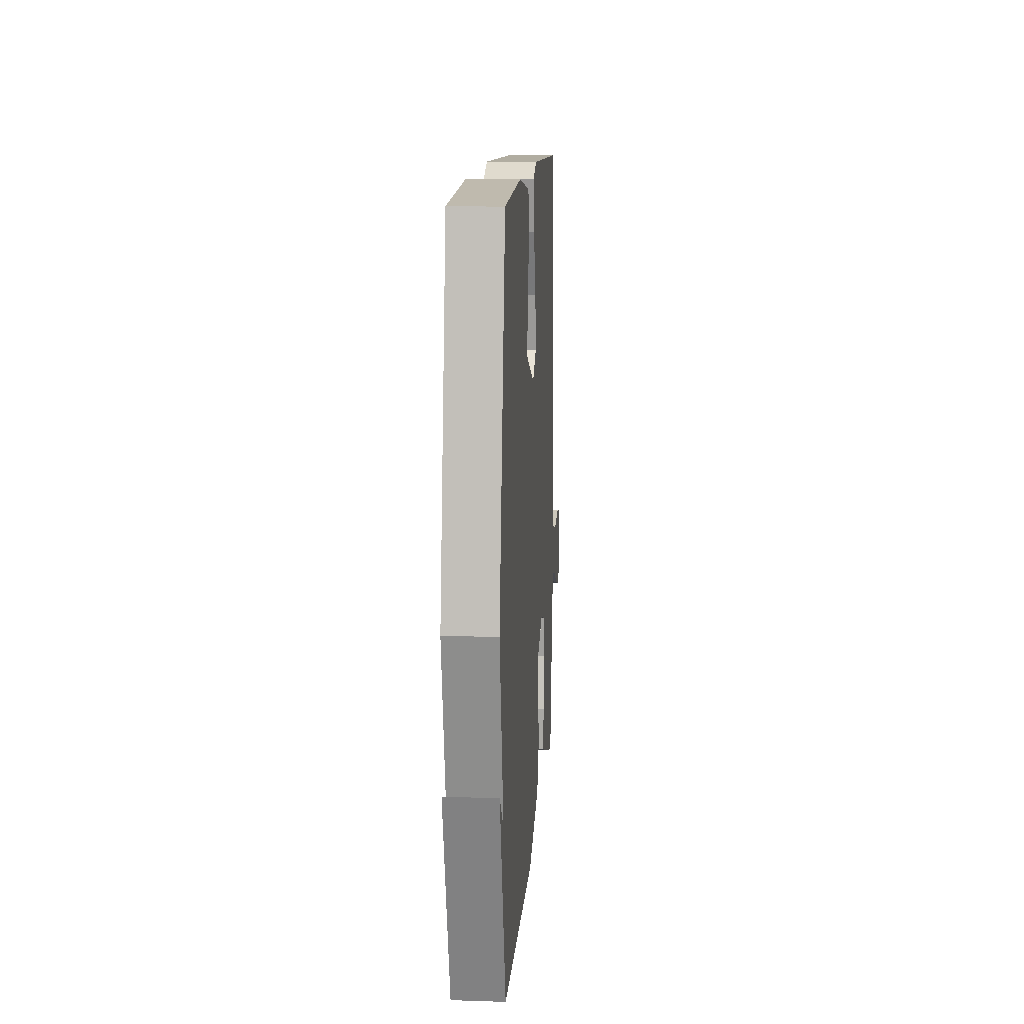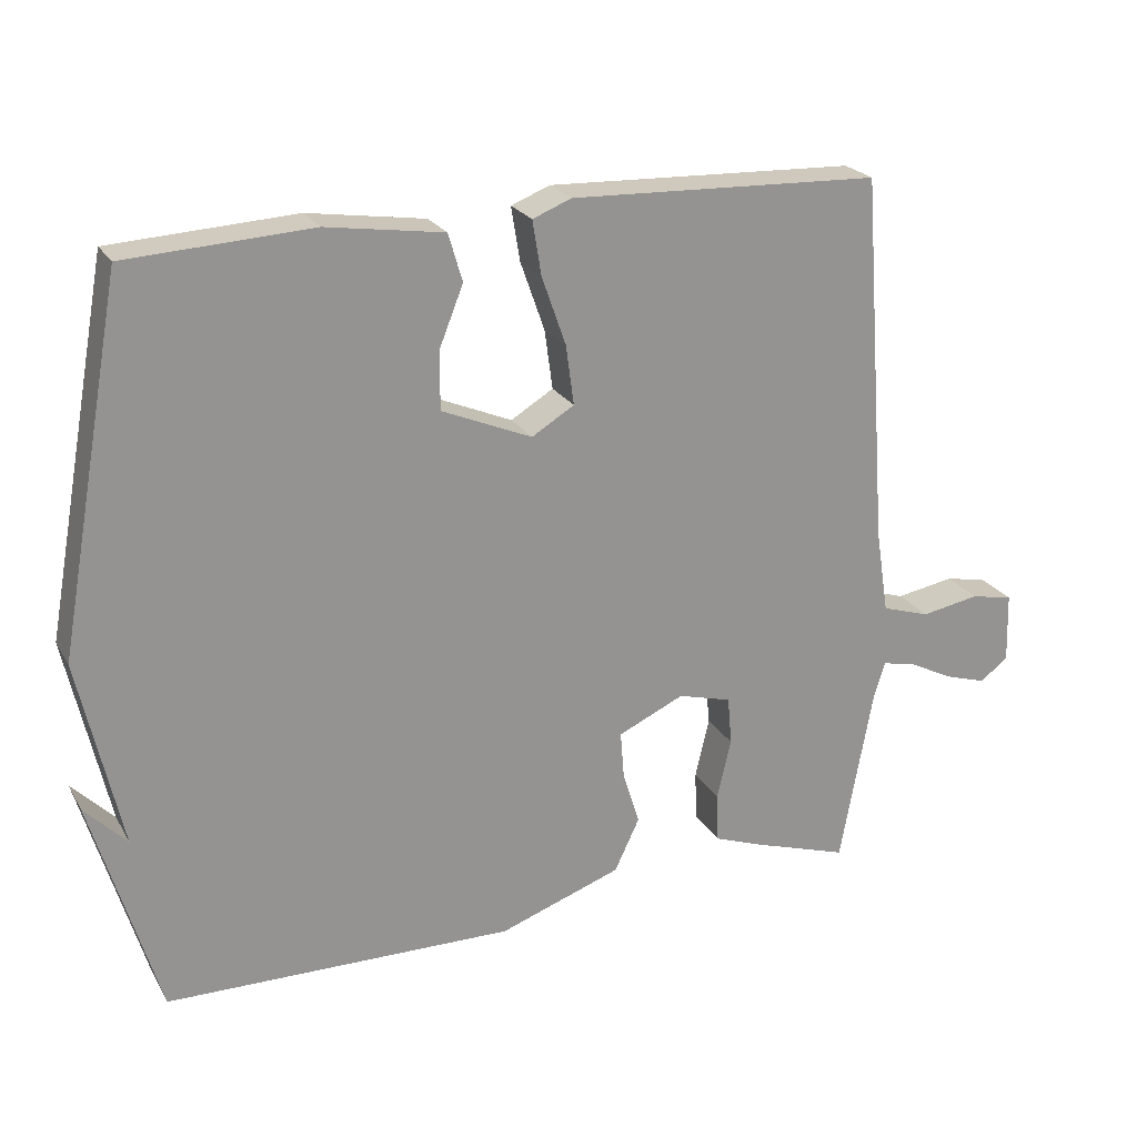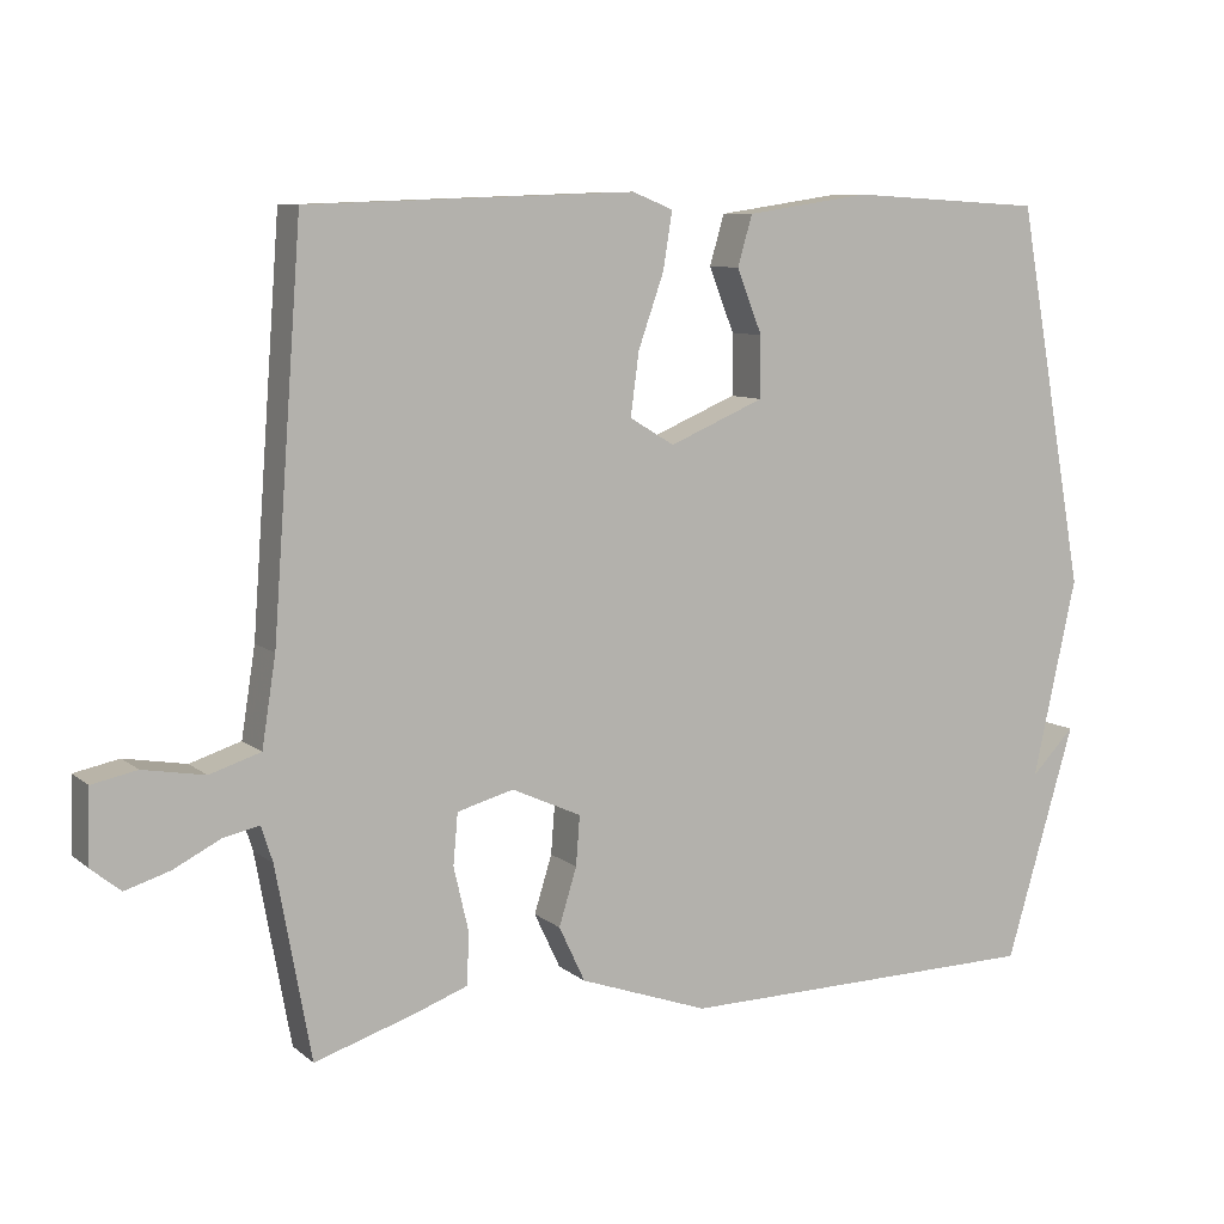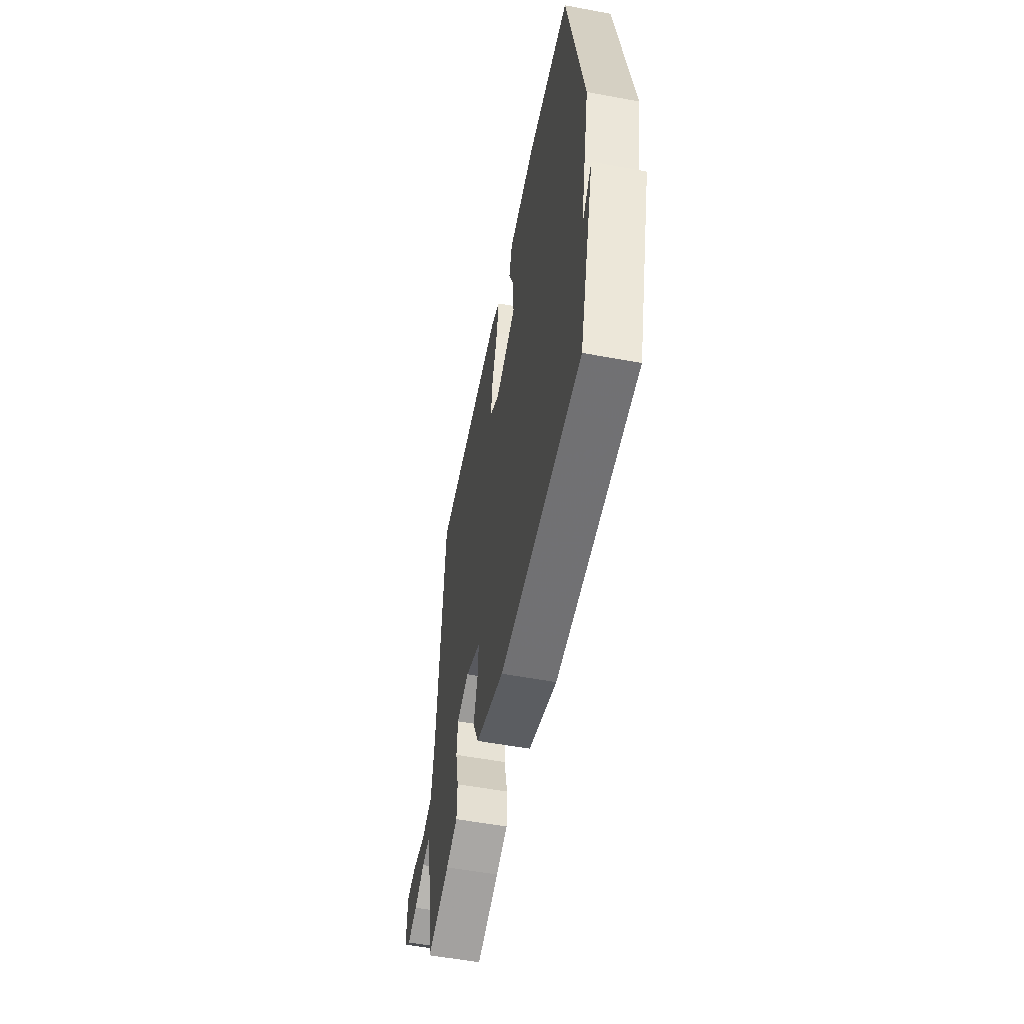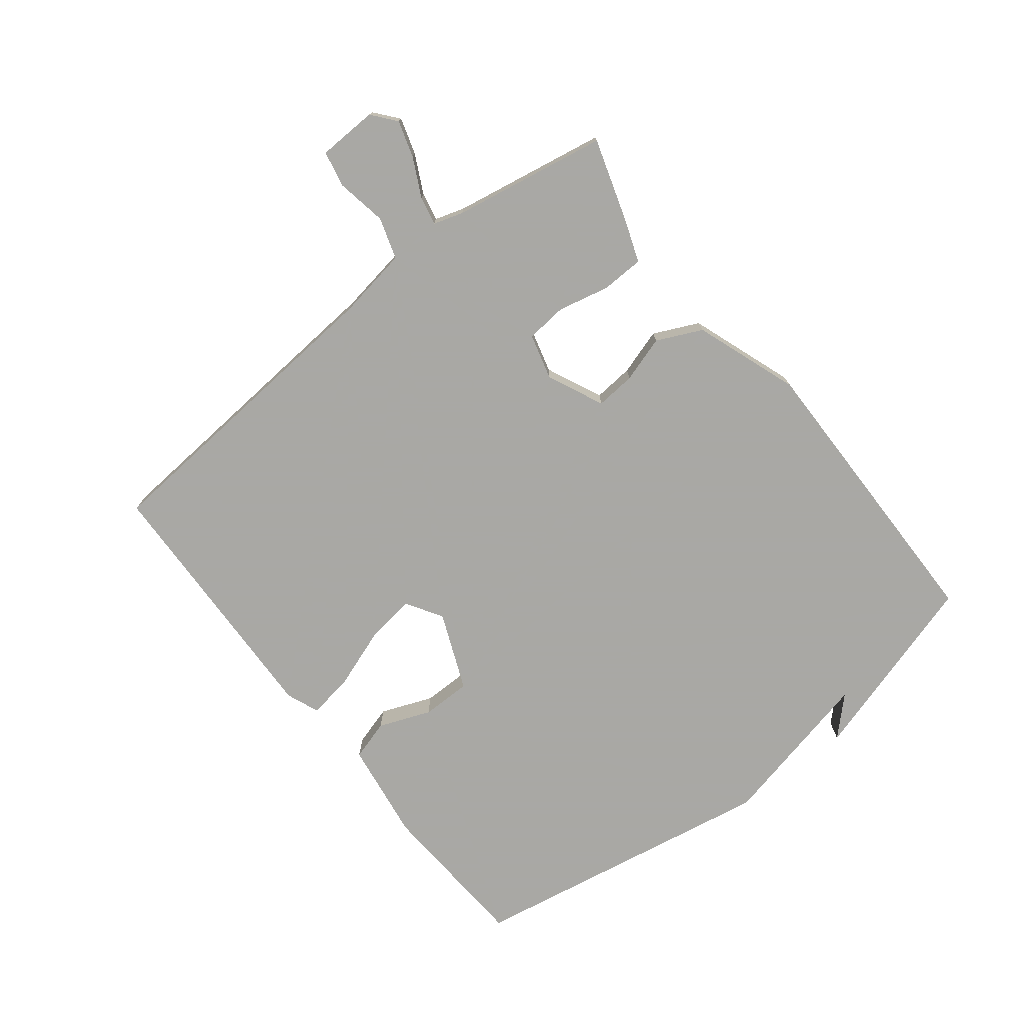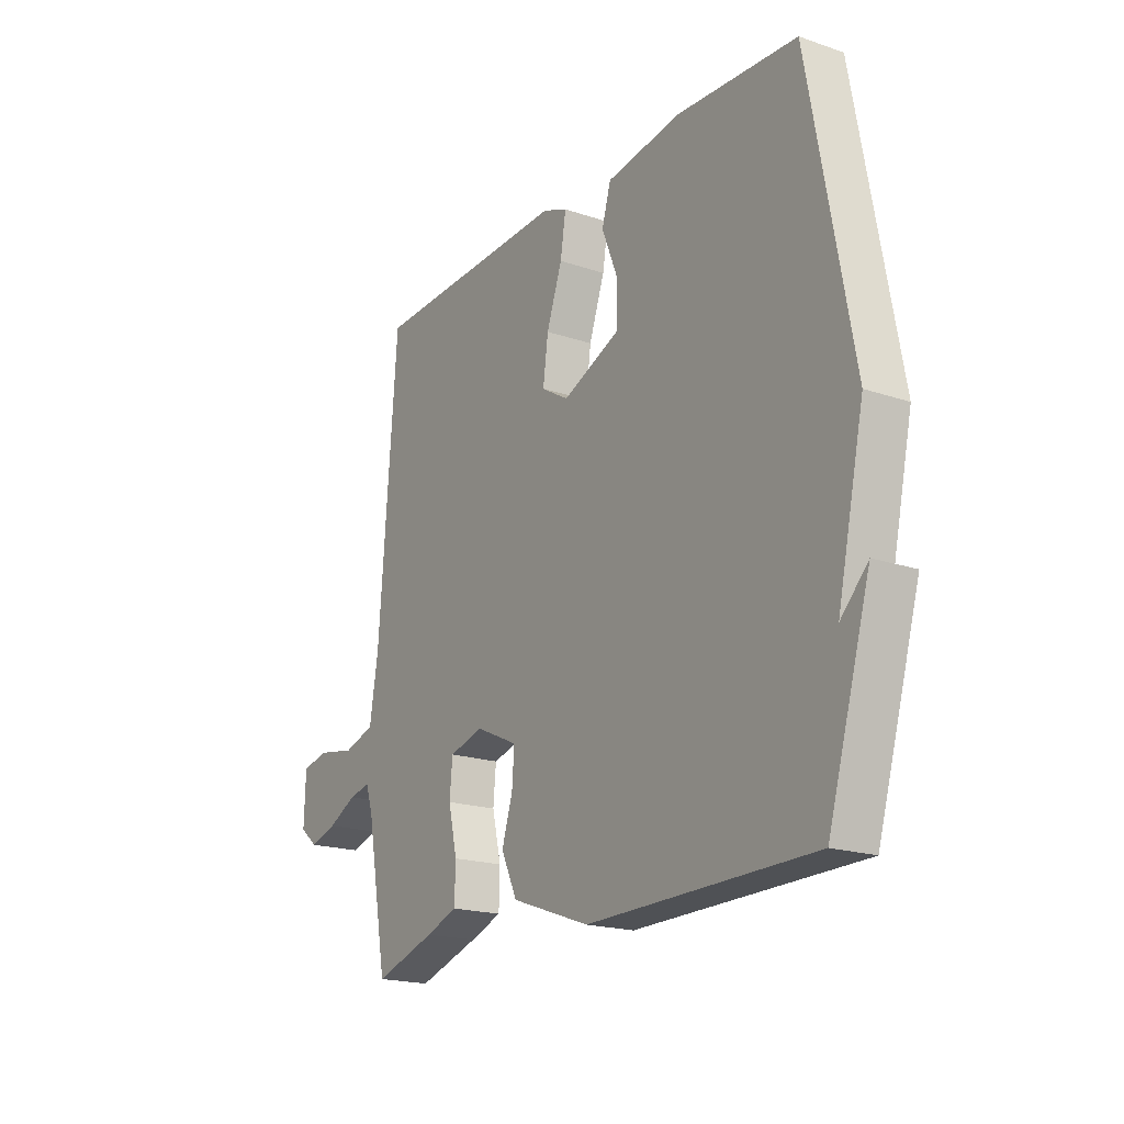
<metadata>
{"format":"obj","ext":"obj","renderer":"f3d","projection":"perspective","resolution":1024,"background":"white","views":[{"elev":12.5,"azim":-85.8,"up":"+Z"},{"elev":23.0,"azim":-23.2,"up":"+Z"},{"elev":8.5,"azim":152.8,"up":"+Z"},{"elev":-54.5,"azim":-101.2,"up":"+Z"},{"elev":-75.0,"azim":128.4,"up":"+Y"},{"elev":-19.2,"azim":-122.6,"up":"+Z"}]}
</metadata>
<code>
v 0.5 0.07 0.5
v 0.538 0.07 -0.007
v 0.556 0.07 -0.121
v 0.622 0.07 -0.142
v 0.702 0.07 -0.128
v 0.76 0.07 -0.14
v 0.763 0.07 -0.235
v 0.725 0.07 -0.266
v 0.667 0.07 -0.248
v 0.606 0.07 -0.217
v 0.56 0.07 -0.207
v 0.545 0.07 -0.254
v 0.5 0.07 -0.5
v 0.369 0.07 -0.458
v 0.301 0.07 -0.433
v 0.299 0.07 -0.365
v 0.318 0.07 -0.283
v 0.312 0.07 -0.217
v 0.239 0.07 -0.197
v 0.149 0.07 -0.238
v 0.154 0.07 -0.302
v 0.177 0.07 -0.376
v 0.143 0.07 -0.448
v -0.024 0.07 -0.507
v -0.5 0.07 -0.5
v -0.59 0.07 -0.196
v -0.533 0.07 -0.254
v -0.59 0.07 0.004
v -0.5 0.07 0.5
v -0.248 0.07 0.514
v -0.088 0.07 0.49
v -0.069 0.07 0.425
v -0.102 0.07 0.342
v -0.102 0.07 0.263
v 0.021 0.07 0.211
v 0.079 0.07 0.246
v 0.068 0.07 0.327
v 0.035 0.07 0.421
v 0.023 0.07 0.495
v 0.076 0.07 0.516
v 0.5 0 0.5
v 0.538 0 -0.007
v 0.556 0 -0.121
v 0.622 0 -0.142
v 0.702 0 -0.128
v 0.76 0 -0.14
v 0.763 0 -0.235
v 0.725 0 -0.266
v 0.667 0 -0.248
v 0.606 0 -0.217
v 0.56 0 -0.207
v 0.545 0 -0.254
v 0.5 0 -0.5
v 0.369 0 -0.458
v 0.301 0 -0.433
v 0.299 0 -0.365
v 0.318 0 -0.283
v 0.312 0 -0.217
v 0.239 0 -0.197
v 0.149 0 -0.238
v 0.154 0 -0.302
v 0.177 0 -0.376
v 0.143 0 -0.448
v -0.024 0 -0.507
v -0.5 0 -0.5
v -0.59 0 -0.196
v -0.533 0 -0.254
v -0.59 0 0.004
v -0.5 0 0.5
v -0.248 0 0.514
v -0.088 0 0.49
v -0.069 0 0.425
v -0.102 0 0.342
v -0.102 0 0.263
v 0.021 0 0.211
v 0.079 0 0.246
v 0.068 0 0.327
v 0.035 0 0.421
v 0.023 0 0.495
v 0.076 0 0.516
f 40 1 2
f 39 40 2
f 38 39 2
f 37 38 2
f 36 37 2 3
f 35 36 3
f 34 35 3
f 31 32 33
f 30 31 33
f 29 30 33
f 28 29 33
f 27 28 33
f 27 33 34
f 25 26 27
f 25 27 34
f 24 25 34
f 23 24 34
f 22 23 34
f 21 22 34
f 20 21 34
f 19 20 34
f 18 19 34 3
f 15 16 17
f 14 15 17
f 13 14 17
f 12 13 17
f 17 18 3
f 12 17 3
f 11 12 3
f 8 9 10
f 7 8 10
f 6 7 10
f 5 6 10
f 4 5 10
f 3 4 10 11
f 42 41 80
f 42 80 79
f 42 79 78
f 42 78 77
f 43 42 77 76
f 43 76 75
f 43 75 74
f 73 72 71
f 73 71 70
f 73 70 69
f 73 69 68
f 73 68 67
f 74 73 67
f 67 66 65
f 74 67 65
f 74 65 64
f 74 64 63
f 74 63 62
f 74 62 61
f 74 61 60
f 74 60 59
f 43 74 59 58
f 57 56 55
f 57 55 54
f 57 54 53
f 57 53 52
f 43 58 57
f 43 57 52
f 43 52 51
f 50 49 48
f 50 48 47
f 50 47 46
f 50 46 45
f 50 45 44
f 51 50 44 43
f 1 41 42 2
f 2 42 43 3
f 3 43 44 4
f 4 44 45 5
f 5 45 46 6
f 6 46 47 7
f 7 47 48 8
f 8 48 49 9
f 9 49 50 10
f 10 50 51 11
f 11 51 52 12
f 12 52 53 13
f 13 53 54 14
f 14 54 55 15
f 15 55 56 16
f 16 56 57 17
f 17 57 58 18
f 18 58 59 19
f 19 59 60 20
f 20 60 61 21
f 21 61 62 22
f 22 62 63 23
f 23 63 64 24
f 24 64 65 25
f 25 65 66 26
f 26 66 67 27
f 27 67 68 28
f 28 68 69 29
f 29 69 70 30
f 30 70 71 31
f 31 71 72 32
f 32 72 73 33
f 33 73 74 34
f 34 74 75 35
f 35 75 76 36
f 36 76 77 37
f 37 77 78 38
f 38 78 79 39
f 39 79 80 40
f 40 80 41 1

</code>
